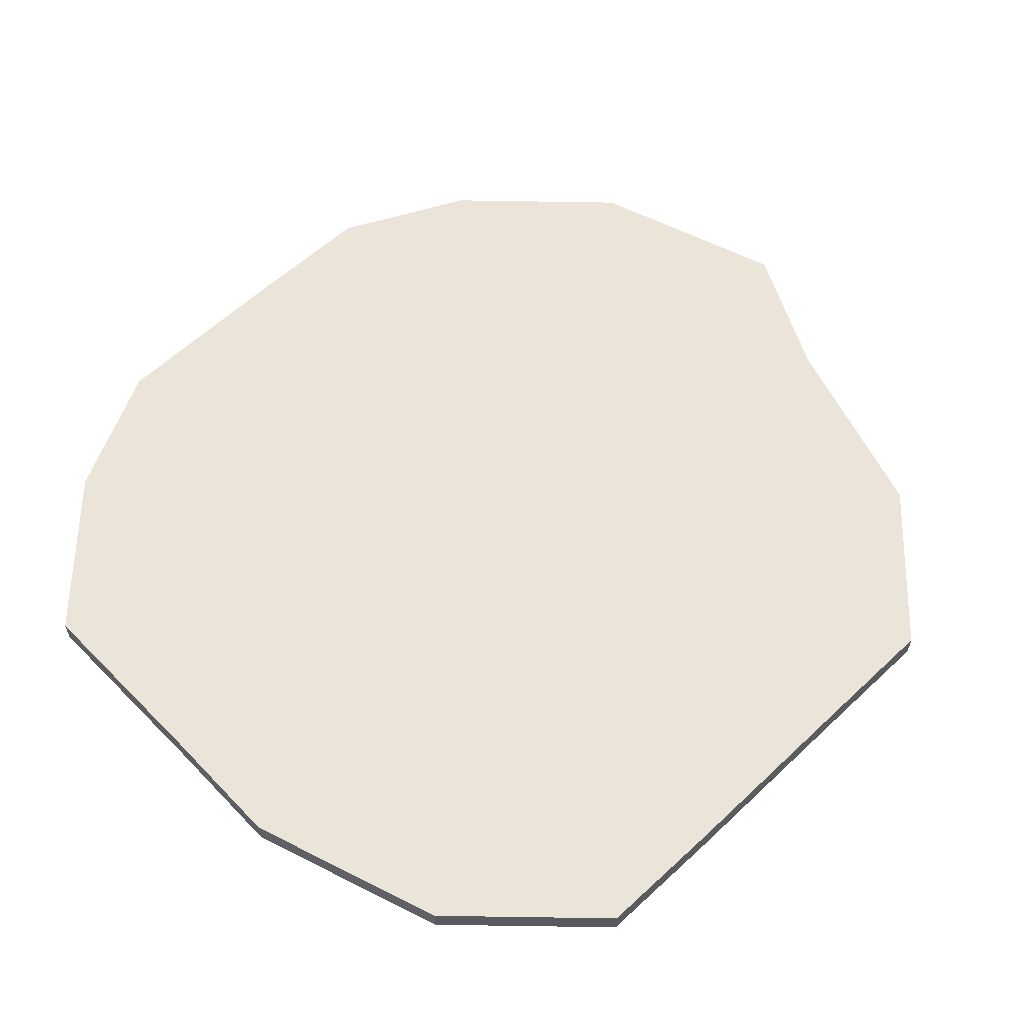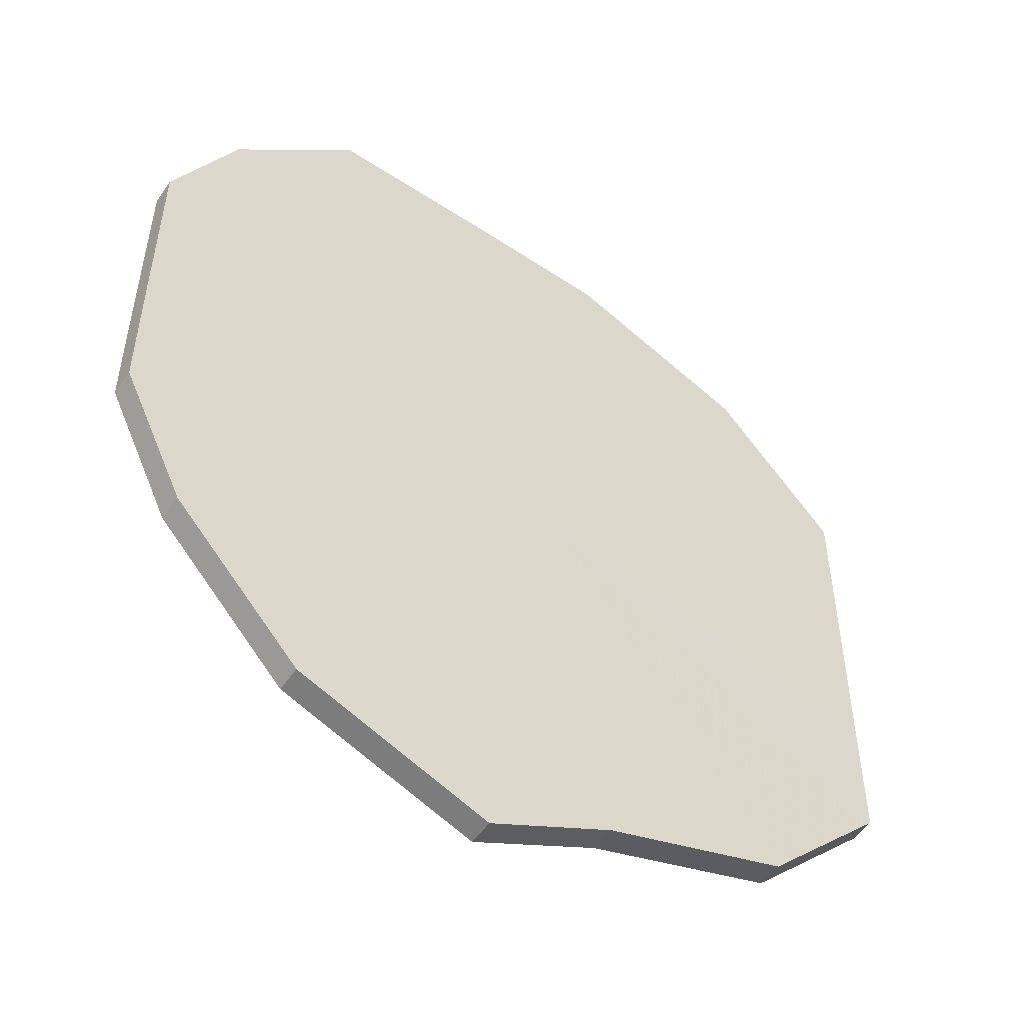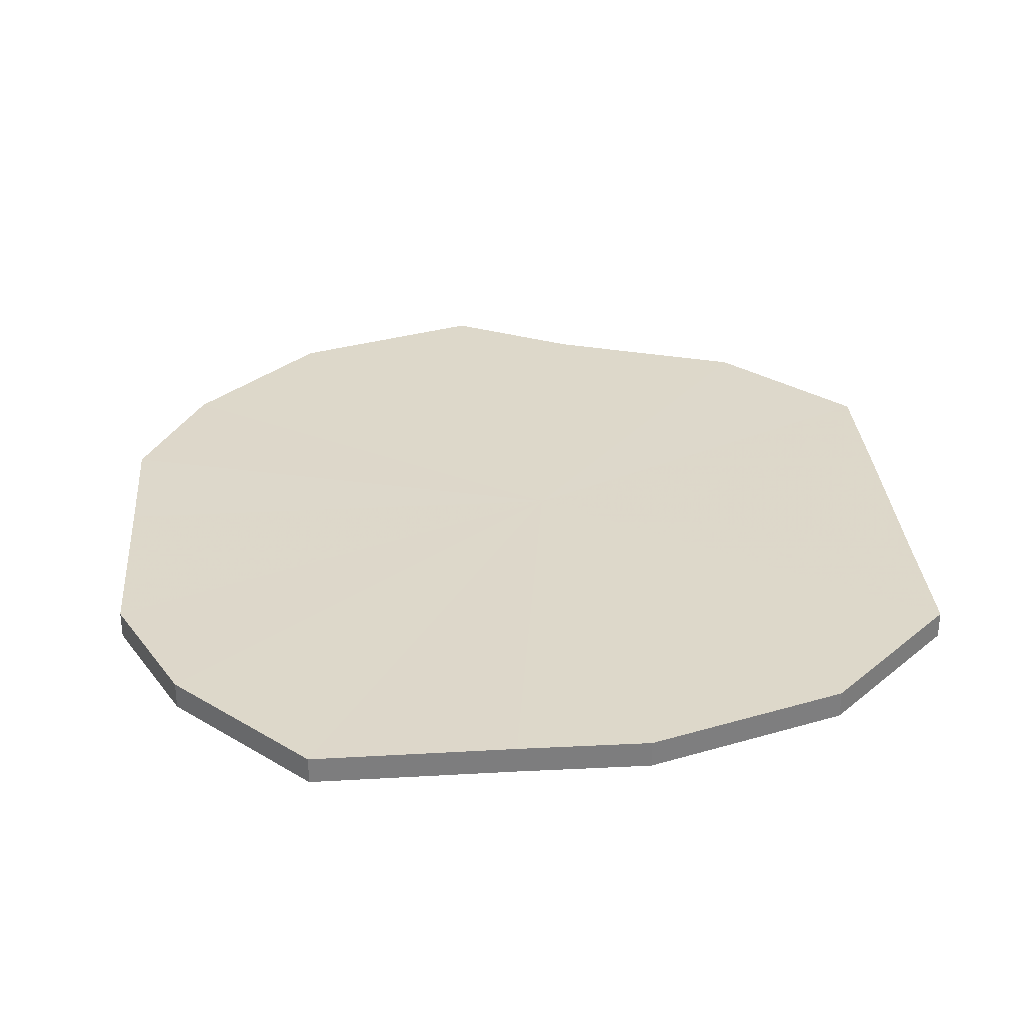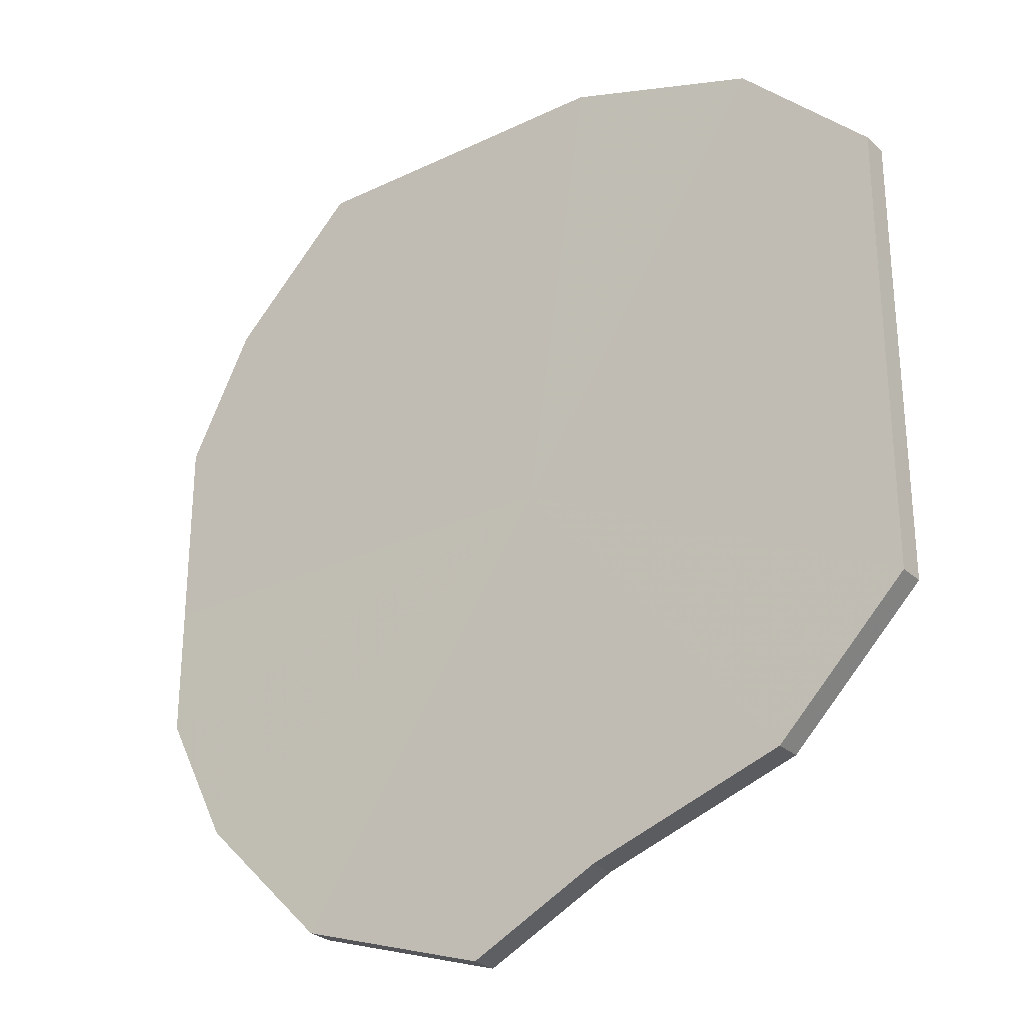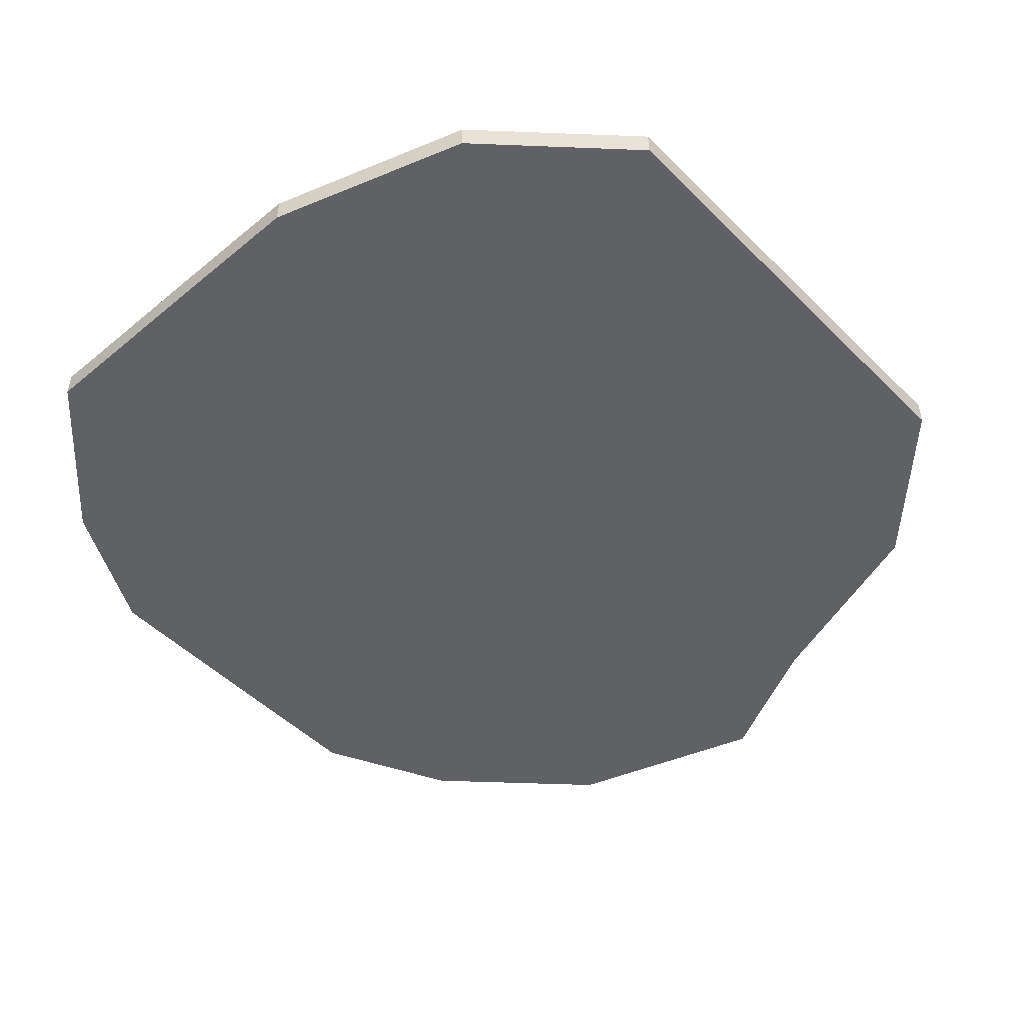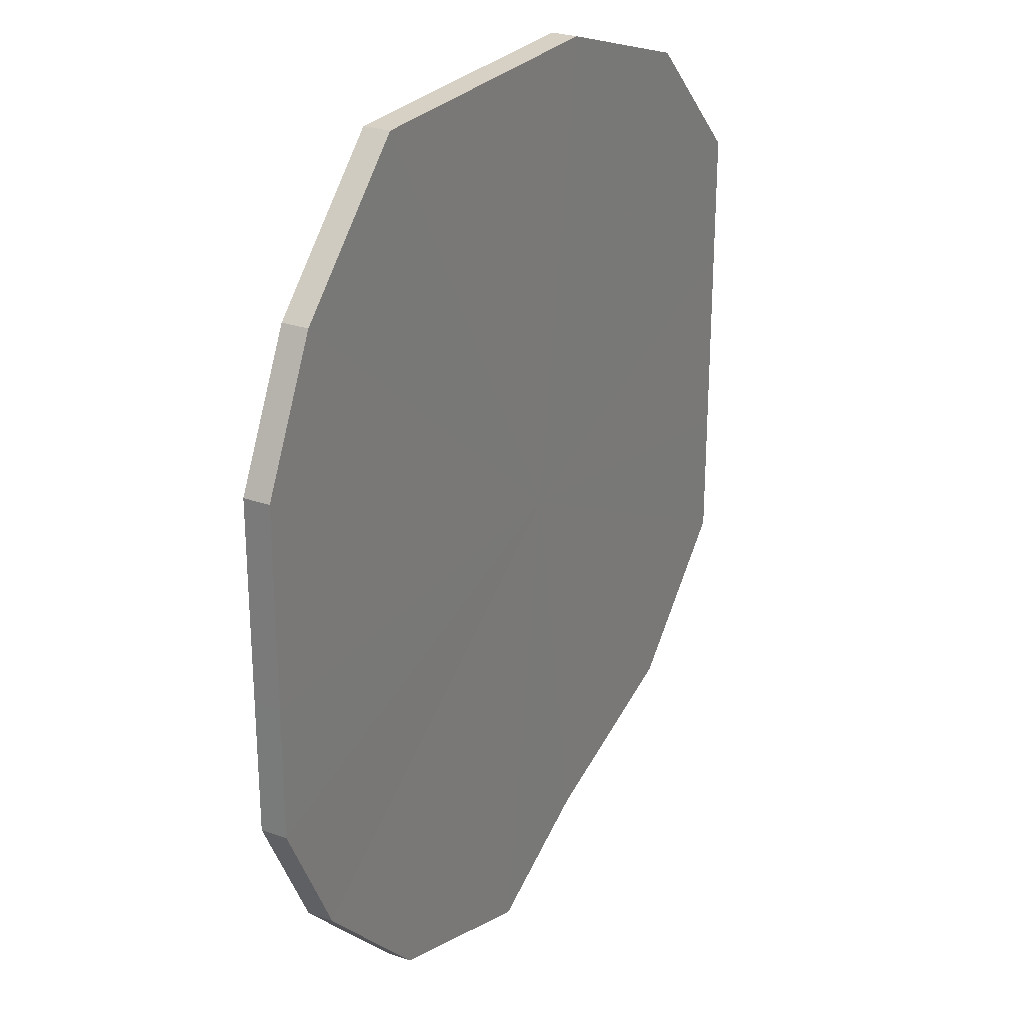
<metadata>
{"format":"obj","ext":"obj","renderer":"f3d","projection":"perspective","resolution":1024,"background":"white","views":[{"elev":59.3,"azim":-133.9,"up":"+Z"},{"elev":-51.6,"azim":144.3,"up":"+Y"},{"elev":31.0,"azim":175.6,"up":"+Z"},{"elev":-28.1,"azim":-144.0,"up":"+Y"},{"elev":-49.4,"azim":-137.4,"up":"+Z"},{"elev":26.7,"azim":119.5,"up":"+Y"}]}
</metadata>
<code>
o 17364
v 2200 1872 8.711
v 2200 1872 8.711
v 2200 1872 8.715
v 2200 1872 8.711
v 2200 1872 8.715
v 2200 1872 8.711
v 2200 1872 8.715
v 2200 1872 8.711
v 2200 1872 8.715
v 2200 1872 8.711
v 2200 1872 8.715
v 2200 1872 8.711
v 2200 1872 8.715
v 2200 1871 8.711
v 2200 1871 8.715
v 2200 1872 8.711
v 2200 1872 8.715
v 2200 1871 8.711
v 2200 1871 8.715
v 2200 1872 8.711
v 2200 1872 8.715
v 2200 1871 8.711
v 2200 1871 8.715
v 2200 1872 8.711
v 2200 1872 8.715
v 2200 1872 8.711
v 2200 1872 8.715
v 2200 1872 8.711
v 2200 1872 8.715
v 2200 1872 8.711
v 2200 1872 8.715
v 2200 1872 8.711
v 2200 1872 8.715
v 2200 1872 8.715
v 2200 1872 8.715
v 2200 1872 8.711
v 2200 1872 8.715
v 2200 1872 8.711
v 2200 1872 8.715
v 2200 1872 8.715
v 2200 1872 8.711
v 2200 1872 8.715
v 2200 1872 8.711
v 2200 1872 8.711
v 2200 1872 8.715
v 2200 1871 8.715
v 2200 1872 8.711
v 2200 1871 8.715
v 2200 1871 8.711
v 2200 1872 8.711
v 2200 1872 8.715
v 2200 1871 8.715
v 2200 1871 8.711
v 2200 1872 8.715
v 2200 1871 8.711
v 2200 1872 8.711
v 2200 1872 8.715
v 2200 1872 8.715
v 2200 1872 8.711
v 2200 1872 8.715
v 2200 1872 8.711
v 2200 1872 8.711
v 2200 1872 8.715
v 2200 1872 8.715
v 2200 1872 8.711
v 2200 1872 8.715
v 2200 1872 8.711
v 2200 1872 8.711
v 2200 1872 8.711
v 2200 1872 8.711
v 2200 1872 8.711
v 2200 1872 8.711
v 2200 1872 8.711
v 2200 1872 8.711
v 2200 1872 8.711
v 2200 1872 8.711
v 2200 1871 8.711
v 2200 1872 8.711
v 2200 1871 8.711
v 2200 1872 8.711
v 2200 1871 8.711
v 2200 1872 8.711
v 2200 1872 8.711
v 2200 1872 8.711
v 2200 1872 8.711
v 2200 1872 8.711
v 2200 1872 8.715
v 2200 1872 8.715
v 2200 1872 8.715
v 2200 1872 8.715
v 2200 1872 8.715
v 2200 1872 8.715
v 2200 1872 8.715
v 2200 1871 8.715
v 2200 1872 8.715
v 2200 1871 8.715
v 2200 1872 8.715
v 2200 1871 8.715
v 2200 1872 8.715
v 2200 1872 8.715
v 2200 1872 8.715
v 2200 1872 8.715
v 2200 1872 8.715
v 2200 1872 8.715
f 1 2 3
f 2 4 5
f 6 1 7
f 4 8 9
f 10 6 11
f 8 12 13
f 14 10 15
f 12 16 17
f 18 14 19
f 16 20 21
f 22 18 23
f 20 24 25
f 26 22 27
f 24 28 29
f 30 26 31
f 28 32 33
f 32 30 34
f 35 36 37
f 37 38 39
f 40 41 35
f 42 43 40
f 39 44 45
f 46 47 42
f 48 49 46
f 45 50 51
f 52 53 48
f 54 55 52
f 51 56 57
f 58 59 54
f 60 61 58
f 57 62 63
f 64 65 60
f 66 67 64
f 63 68 66
f 69 70 71
f 69 72 70
f 69 71 73
f 69 74 72
f 69 73 75
f 69 76 74
f 69 75 77
f 69 78 76
f 69 77 79
f 69 80 78
f 69 79 81
f 69 82 80
f 69 81 83
f 69 84 82
f 69 83 85
f 69 86 84
f 69 85 86
f 87 88 89
f 87 90 88
f 87 89 91
f 87 92 90
f 87 91 93
f 87 94 92
f 87 93 95
f 87 96 94
f 87 95 97
f 87 98 96
f 87 97 99
f 87 100 98
f 87 99 101
f 87 102 100
f 87 101 103
f 87 104 102
f 87 103 104

</code>
